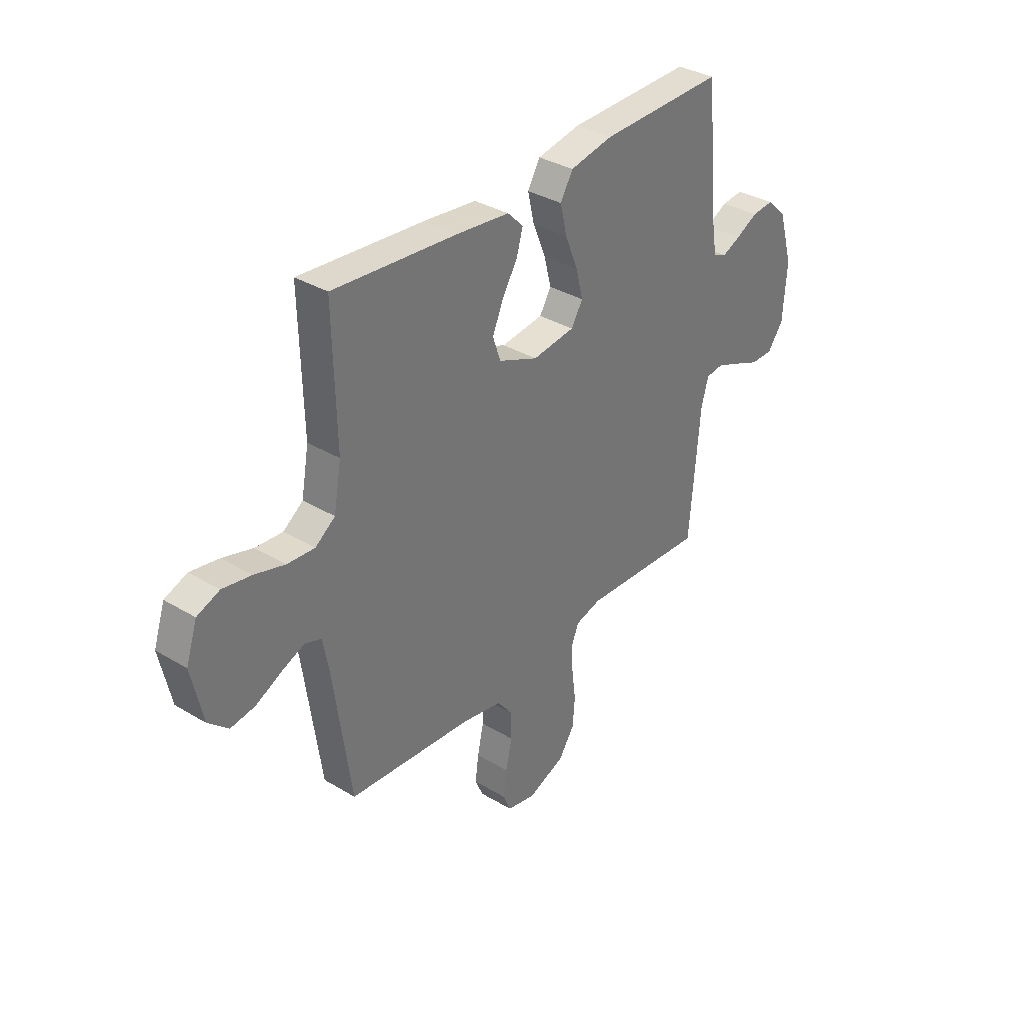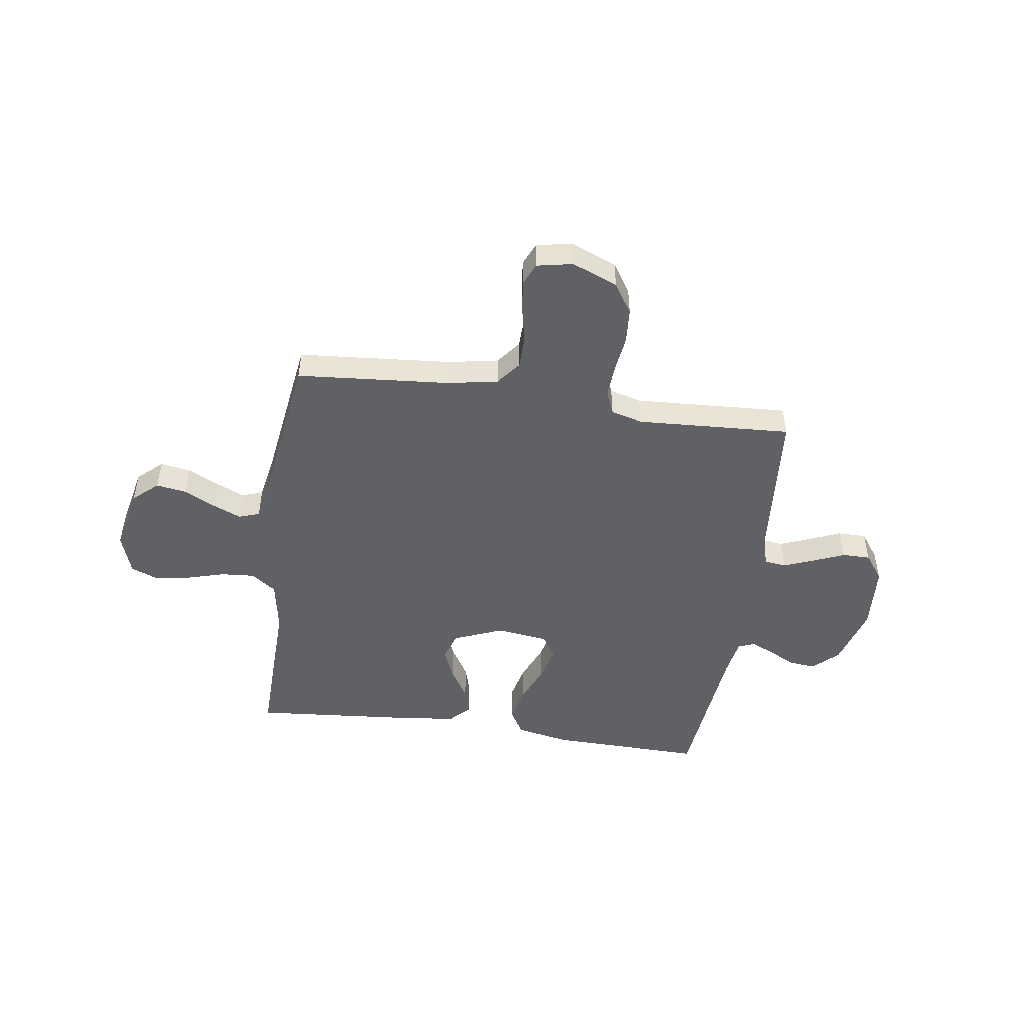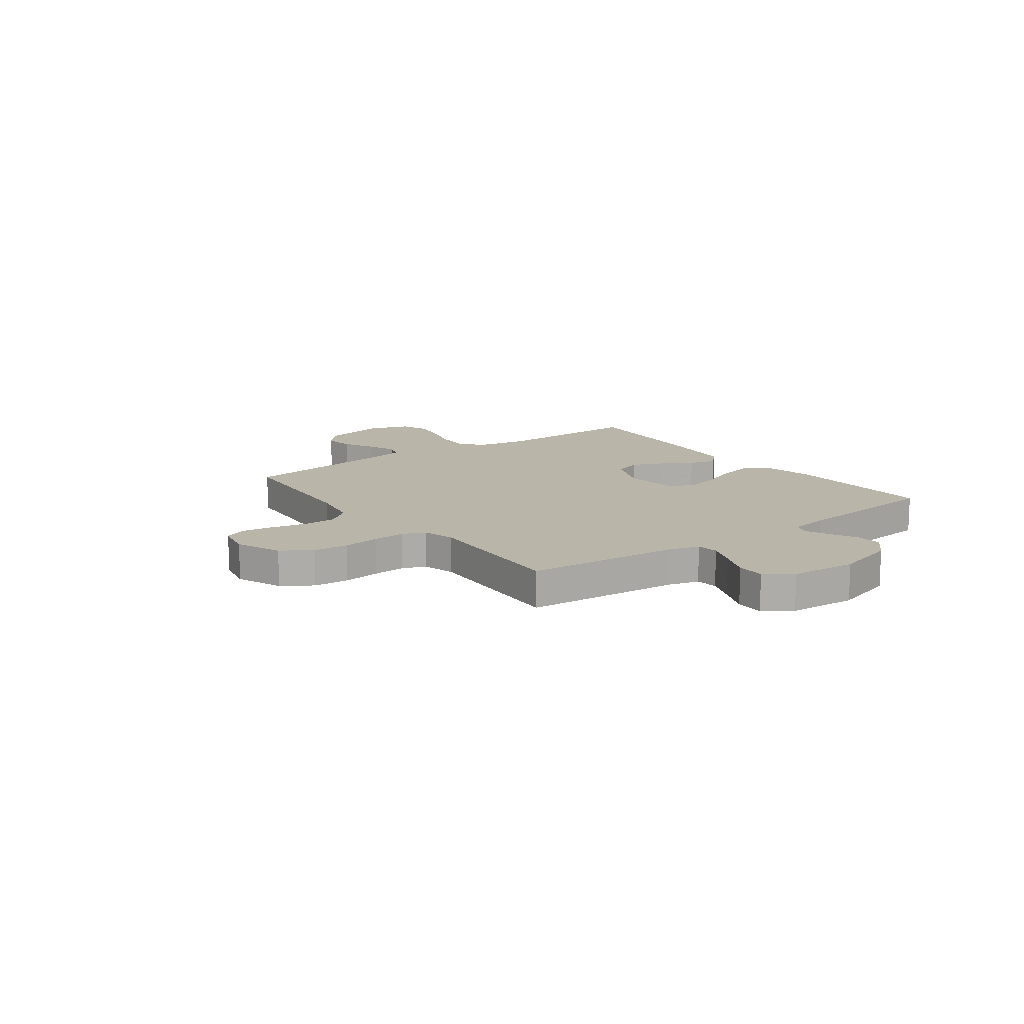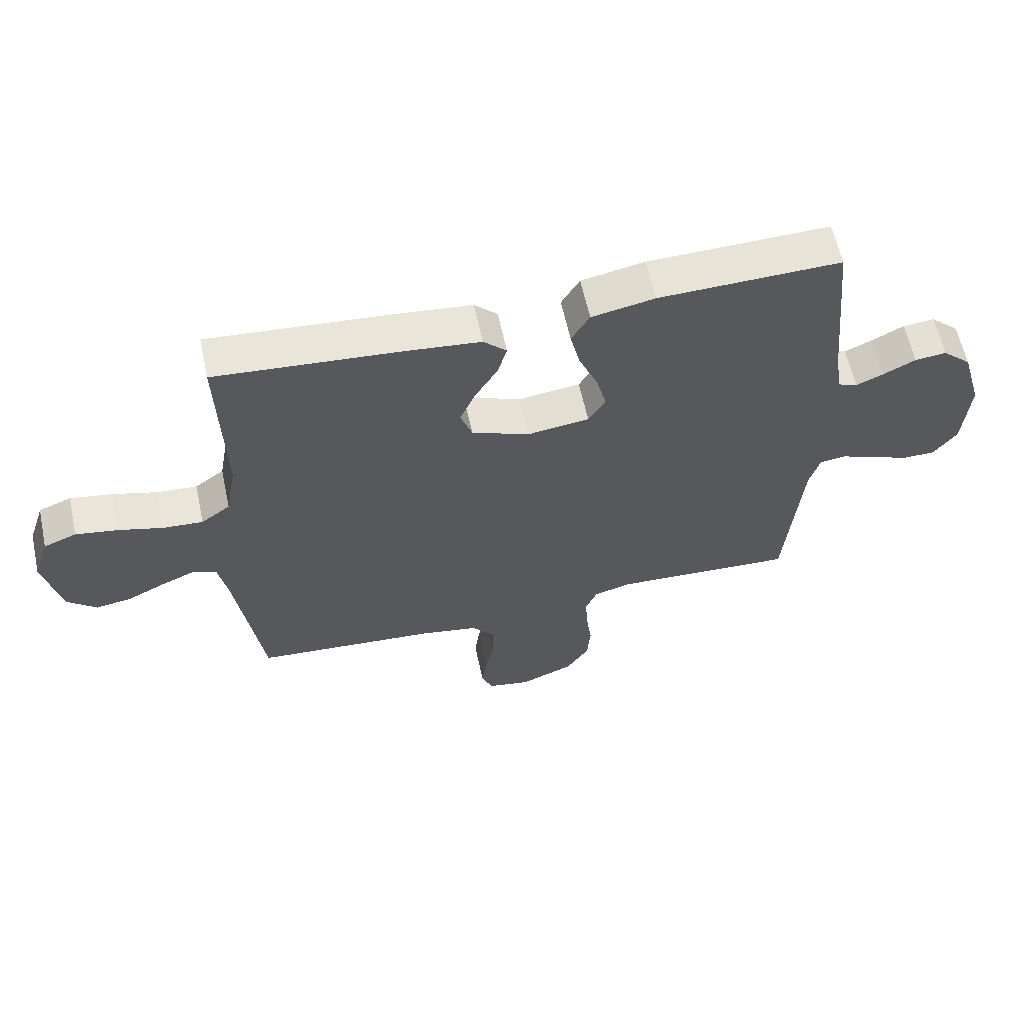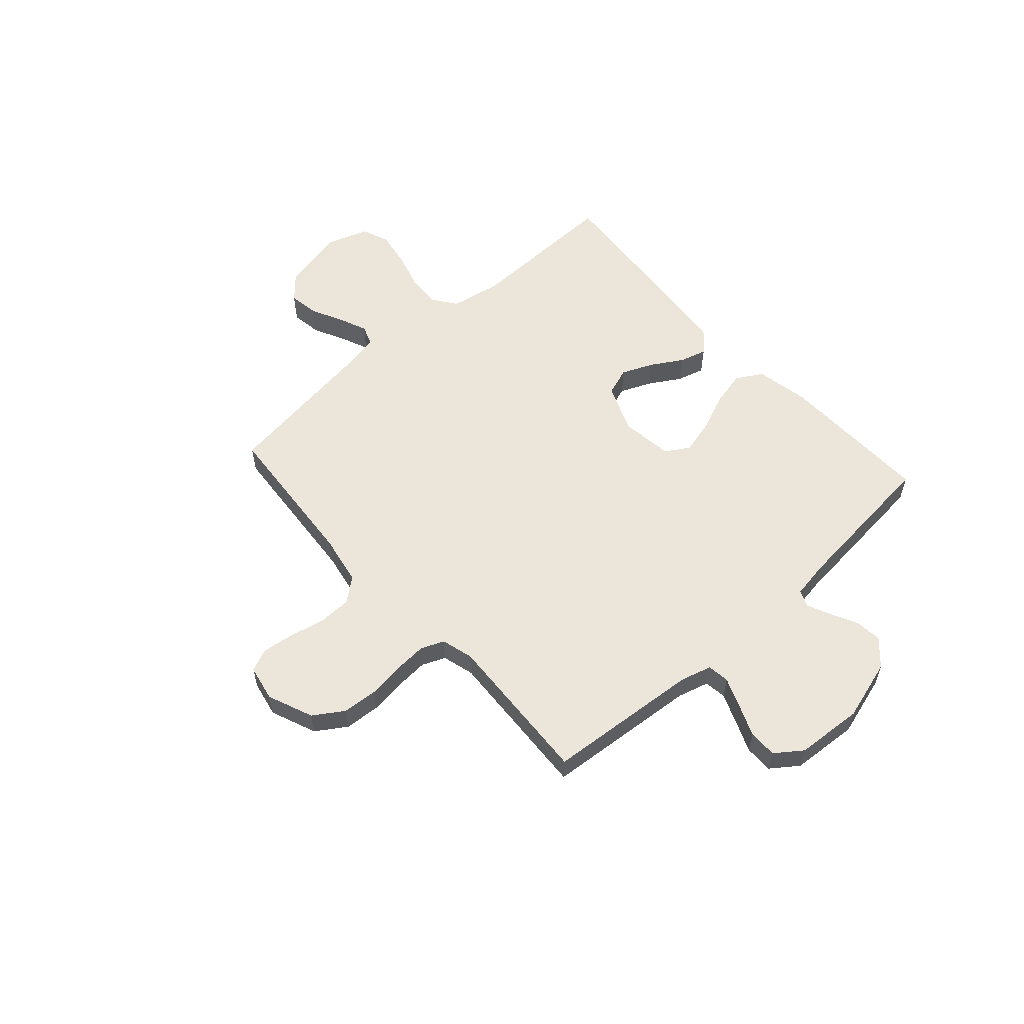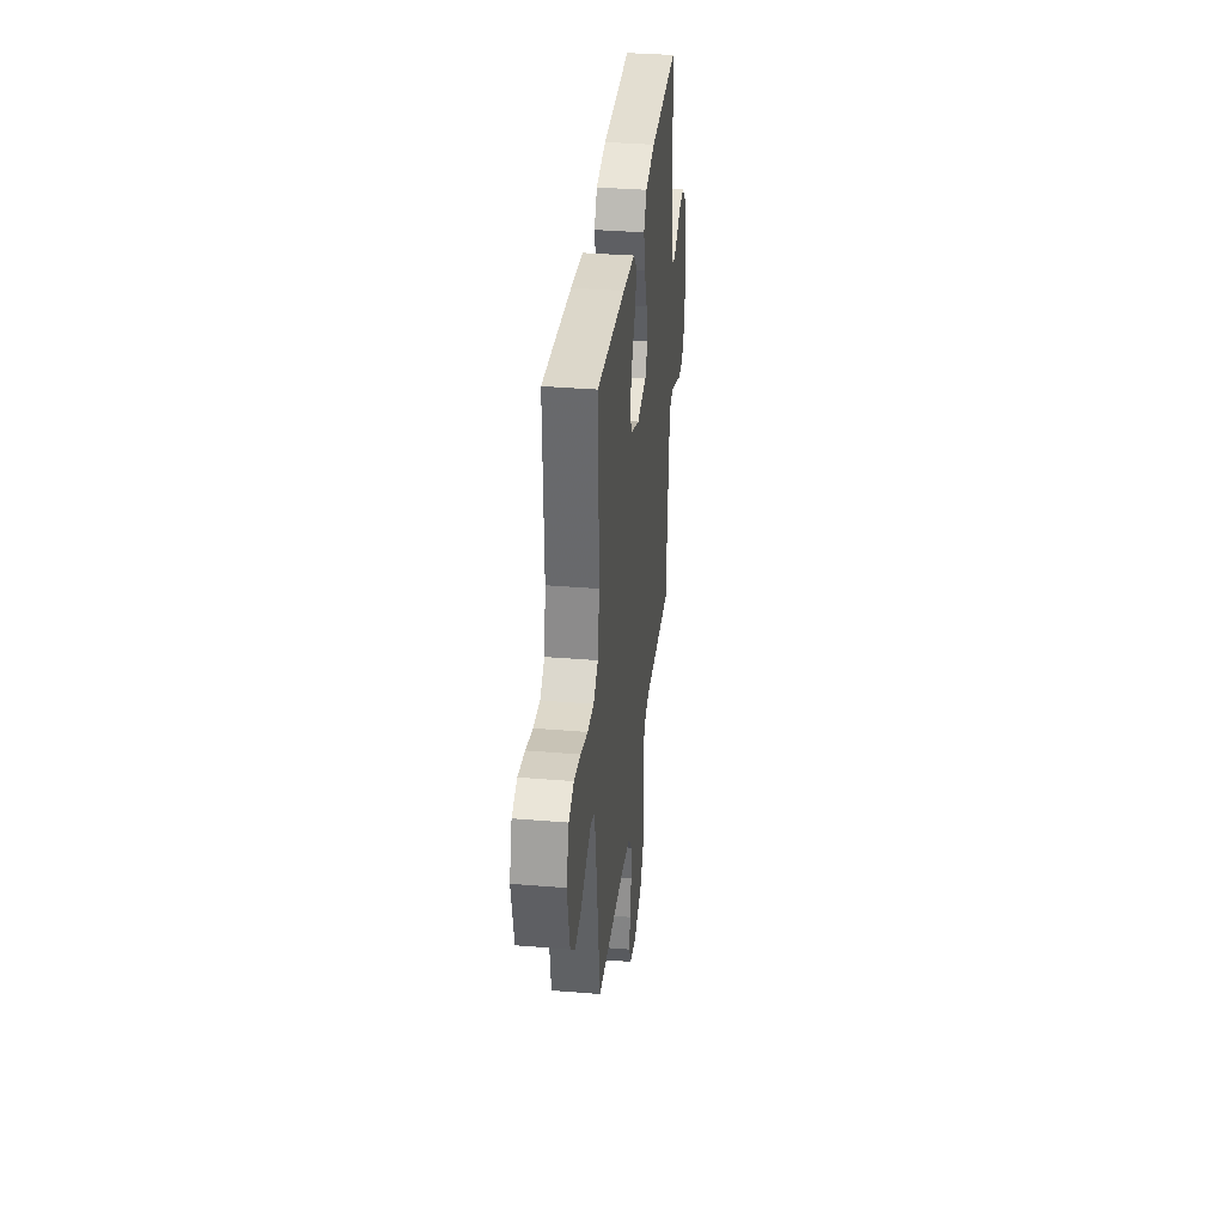
<metadata>
{"format":"obj","ext":"obj","renderer":"f3d","projection":"perspective","resolution":1024,"background":"white","views":[{"elev":34.6,"azim":128.9,"up":"+Z"},{"elev":-48.6,"azim":171.7,"up":"+Y"},{"elev":13.4,"azim":-126.4,"up":"+Y"},{"elev":61.3,"azim":167.8,"up":"+Z"},{"elev":57.0,"azim":-131.9,"up":"+Y"},{"elev":35.2,"azim":96.3,"up":"+Z"}]}
</metadata>
<code>
v 0.5 0.07 0.5
v 0.493 0.07 0.2
v 0.511 0.07 0.099
v 0.559 0.07 0.064
v 0.625 0.07 0.069
v 0.698 0.07 0.09
v 0.767 0.07 0.102
v 0.821 0.07 0.081
v 0.848 0.07 0
v 0.821 0.07 -0.125
v 0.773 0.07 -0.168
v 0.714 0.07 -0.159
v 0.652 0.07 -0.128
v 0.597 0.07 -0.105
v 0.557 0.07 -0.119
v 0.542 0.07 -0.2
v 0.5 0.07 -0.5
v 0.2 0.07 -0.525
v 0.104 0.07 -0.543
v 0.067 0.07 -0.59
v 0.066 0.07 -0.654
v 0.081 0.07 -0.723
v 0.089 0.07 -0.785
v 0.07 0.07 -0.829
v 0 0.07 -0.843
v -0.089 0.07 -0.807
v -0.127 0.07 -0.749
v -0.132 0.07 -0.68
v -0.123 0.07 -0.609
v -0.119 0.07 -0.545
v -0.138 0.07 -0.5
v -0.2 0.07 -0.483
v -0.5 0.07 -0.5
v -0.525 0.07 -0.2
v -0.542 0.07 -0.139
v -0.585 0.07 -0.134
v -0.643 0.07 -0.157
v -0.705 0.07 -0.183
v -0.76 0.07 -0.183
v -0.798 0.07 -0.131
v -0.807 0.07 0
v -0.772 0.07 0.12
v -0.724 0.07 0.165
v -0.672 0.07 0.16
v -0.619 0.07 0.133
v -0.574 0.07 0.113
v -0.542 0.07 0.126
v -0.53 0.07 0.2
v -0.5 0.07 0.5
v -0.2 0.07 0.494
v -0.096 0.07 0.474
v -0.066 0.07 0.423
v -0.082 0.07 0.354
v -0.113 0.07 0.279
v -0.13 0.07 0.212
v -0.102 0.07 0.166
v 0 0.07 0.153
v 0.095 0.07 0.192
v 0.114 0.07 0.247
v 0.088 0.07 0.308
v 0.051 0.07 0.369
v 0.036 0.07 0.422
v 0.074 0.07 0.46
v 0.2 0.07 0.474
v 0.5 0 0.5
v 0.493 0 0.2
v 0.511 0 0.099
v 0.559 0 0.064
v 0.625 0 0.069
v 0.698 0 0.09
v 0.767 0 0.102
v 0.821 0 0.081
v 0.848 0 0
v 0.821 0 -0.125
v 0.773 0 -0.168
v 0.714 0 -0.159
v 0.652 0 -0.128
v 0.597 0 -0.105
v 0.557 0 -0.119
v 0.542 0 -0.2
v 0.5 0 -0.5
v 0.2 0 -0.525
v 0.104 0 -0.543
v 0.067 0 -0.59
v 0.066 0 -0.654
v 0.081 0 -0.723
v 0.089 0 -0.785
v 0.07 0 -0.829
v 0 0 -0.843
v -0.089 0 -0.807
v -0.127 0 -0.749
v -0.132 0 -0.68
v -0.123 0 -0.609
v -0.119 0 -0.545
v -0.138 0 -0.5
v -0.2 0 -0.483
v -0.5 0 -0.5
v -0.525 0 -0.2
v -0.542 0 -0.139
v -0.585 0 -0.134
v -0.643 0 -0.157
v -0.705 0 -0.183
v -0.76 0 -0.183
v -0.798 0 -0.131
v -0.807 0 0
v -0.772 0 0.12
v -0.724 0 0.165
v -0.672 0 0.16
v -0.619 0 0.133
v -0.574 0 0.113
v -0.542 0 0.126
v -0.53 0 0.2
v -0.5 0 0.5
v -0.2 0 0.494
v -0.096 0 0.474
v -0.066 0 0.423
v -0.082 0 0.354
v -0.113 0 0.279
v -0.13 0 0.212
v -0.102 0 0.166
v 0 0 0.153
v 0.095 0 0.192
v 0.114 0 0.247
v 0.088 0 0.308
v 0.051 0 0.369
v 0.036 0 0.422
v 0.074 0 0.46
v 0.2 0 0.474
f 63 64 1 2
f 60 61 62 63
f 59 60 63 2
f 58 59 2 3
f 57 58 3 4
f 56 57 4
f 51 52 53 54
f 51 54 55
f 48 49 50 51
f 47 48 51 55
f 46 47 55 56
f 42 43 44 45
f 42 45 46
f 41 42 46
f 37 38 39 40
f 36 37 40 41
f 35 36 41 46
f 32 33 34
f 31 32 34 35
f 26 27 28 29
f 26 29 30
f 25 26 30
f 24 25 30
f 21 22 23 24
f 21 24 30 31
f 16 17 18
f 15 16 18 19
f 10 11 12 13
f 10 13 14
f 9 10 14
f 8 9 14 15
f 5 6 7 8
f 4 5 8 15
f 20 21 31 35
f 19 20 35 46
f 19 46 56
f 4 15 19 56
f 66 65 128 127
f 127 126 125 124
f 66 127 124 123
f 67 66 123 122
f 68 67 122 121
f 68 121 120
f 118 117 116 115
f 119 118 115
f 115 114 113 112
f 119 115 112 111
f 120 119 111 110
f 109 108 107 106
f 110 109 106
f 110 106 105
f 104 103 102 101
f 105 104 101 100
f 110 105 100 99
f 98 97 96
f 99 98 96 95
f 93 92 91 90
f 94 93 90
f 94 90 89
f 94 89 88
f 88 87 86 85
f 95 94 88 85
f 82 81 80
f 83 82 80 79
f 77 76 75 74
f 78 77 74
f 78 74 73
f 79 78 73 72
f 72 71 70 69
f 79 72 69 68
f 99 95 85 84
f 110 99 84 83
f 120 110 83
f 120 83 79 68
f 1 65 66 2
f 2 66 67 3
f 3 67 68 4
f 4 68 69 5
f 5 69 70 6
f 6 70 71 7
f 7 71 72 8
f 8 72 73 9
f 9 73 74 10
f 10 74 75 11
f 11 75 76 12
f 12 76 77 13
f 13 77 78 14
f 14 78 79 15
f 15 79 80 16
f 16 80 81 17
f 17 81 82 18
f 18 82 83 19
f 19 83 84 20
f 20 84 85 21
f 21 85 86 22
f 22 86 87 23
f 23 87 88 24
f 24 88 89 25
f 25 89 90 26
f 26 90 91 27
f 27 91 92 28
f 28 92 93 29
f 29 93 94 30
f 30 94 95 31
f 31 95 96 32
f 32 96 97 33
f 33 97 98 34
f 34 98 99 35
f 35 99 100 36
f 36 100 101 37
f 37 101 102 38
f 38 102 103 39
f 39 103 104 40
f 40 104 105 41
f 41 105 106 42
f 42 106 107 43
f 43 107 108 44
f 44 108 109 45
f 45 109 110 46
f 46 110 111 47
f 47 111 112 48
f 48 112 113 49
f 49 113 114 50
f 50 114 115 51
f 51 115 116 52
f 52 116 117 53
f 53 117 118 54
f 54 118 119 55
f 55 119 120 56
f 56 120 121 57
f 57 121 122 58
f 58 122 123 59
f 59 123 124 60
f 60 124 125 61
f 61 125 126 62
f 62 126 127 63
f 63 127 128 64
f 64 128 65 1

</code>
